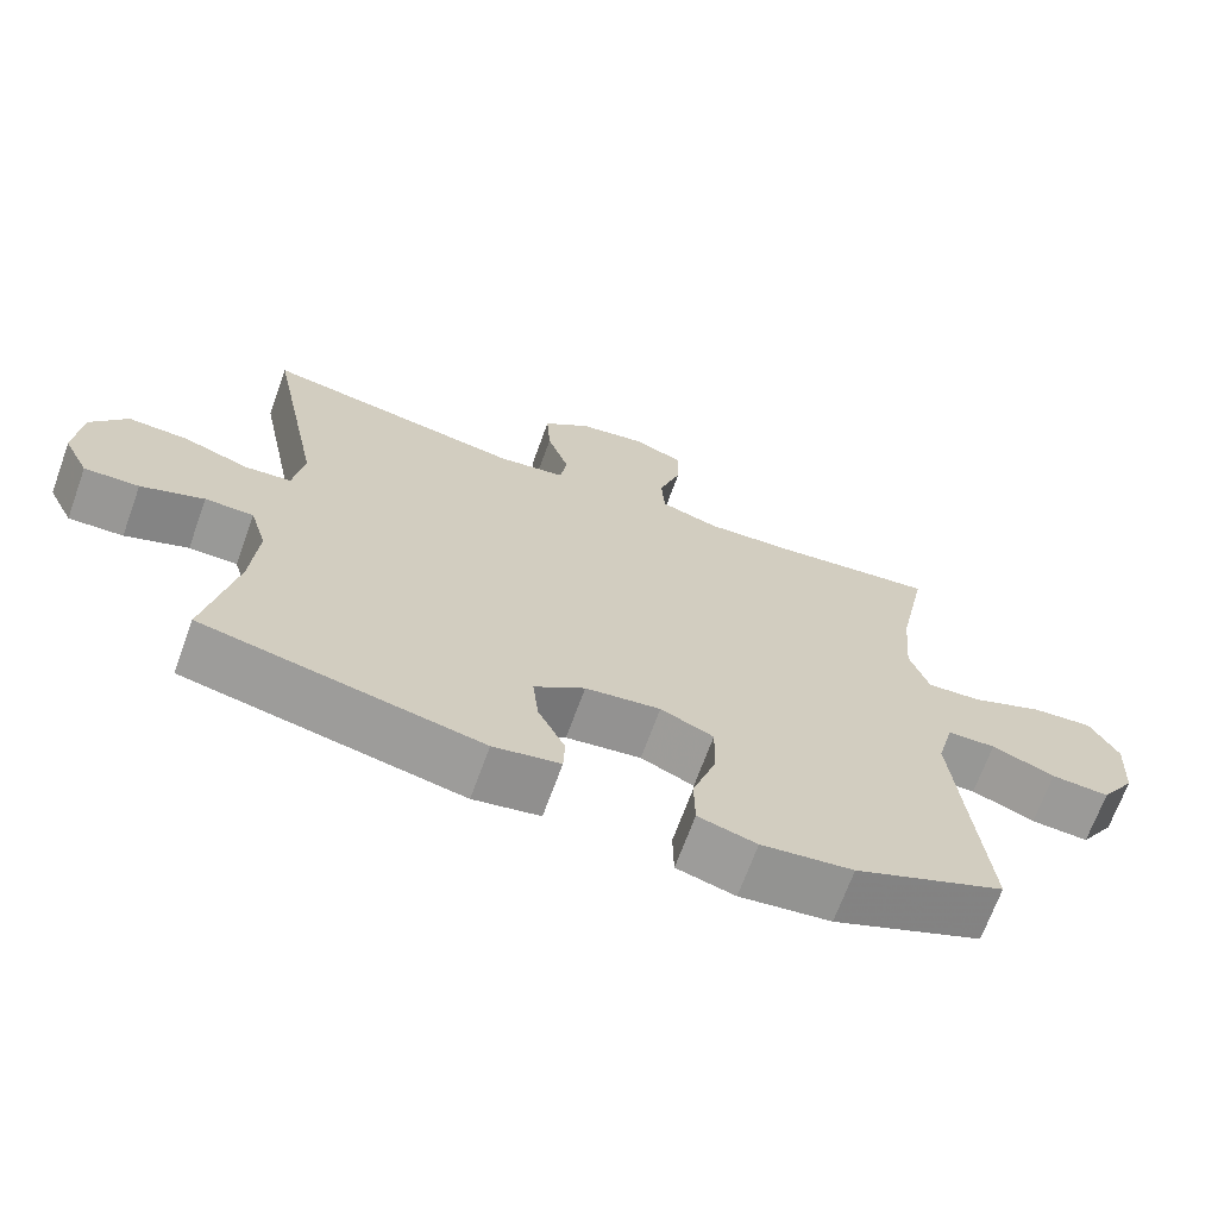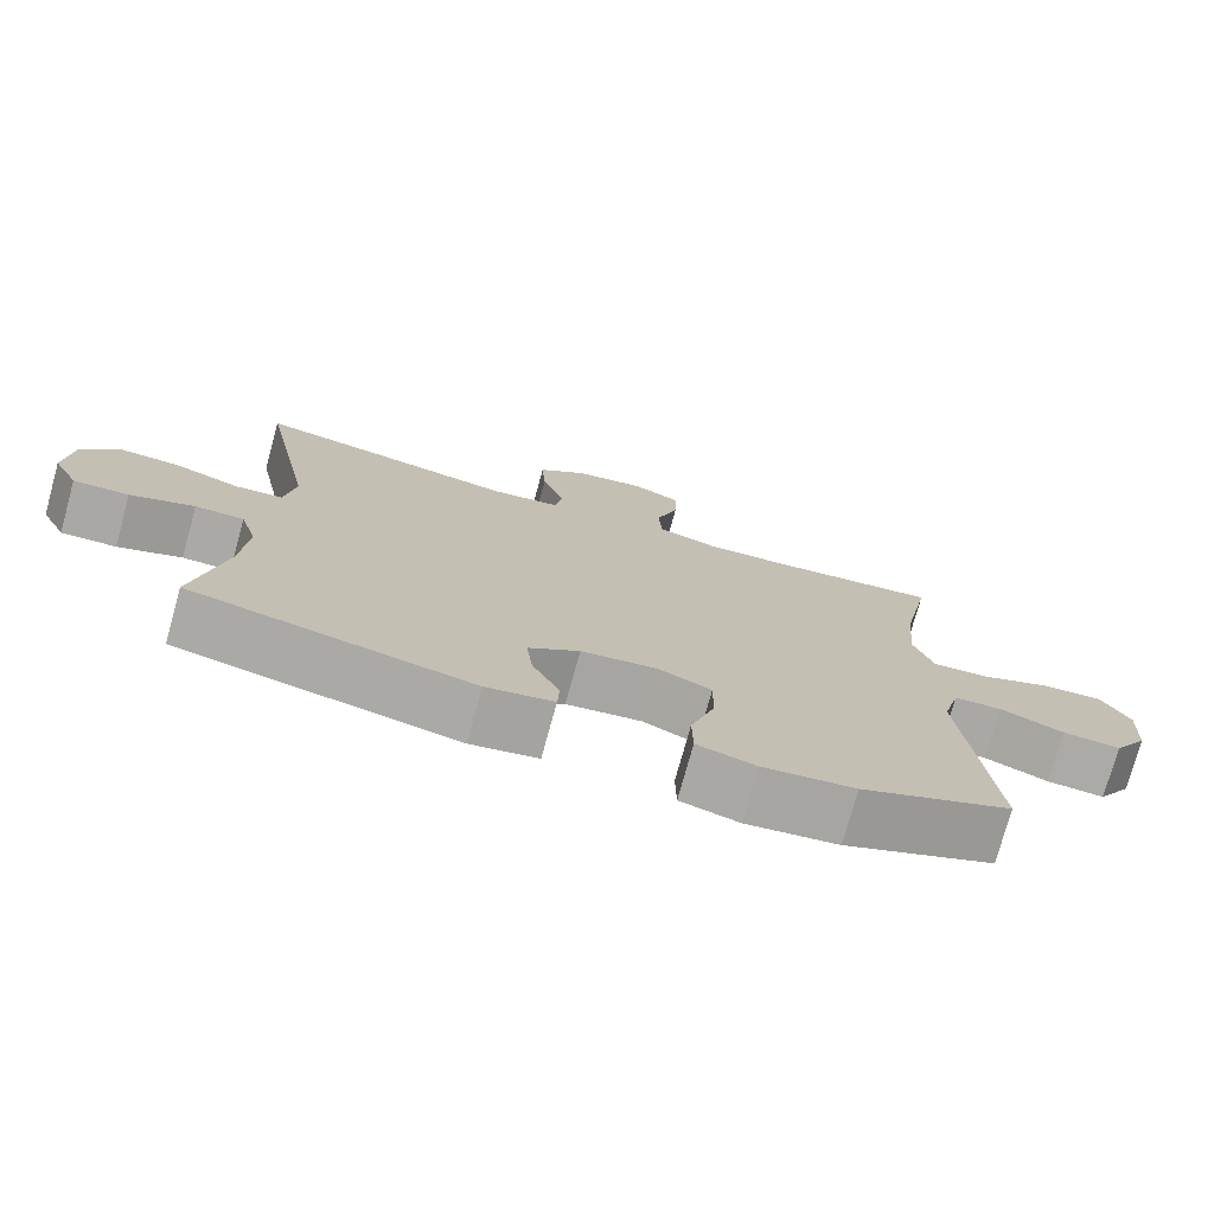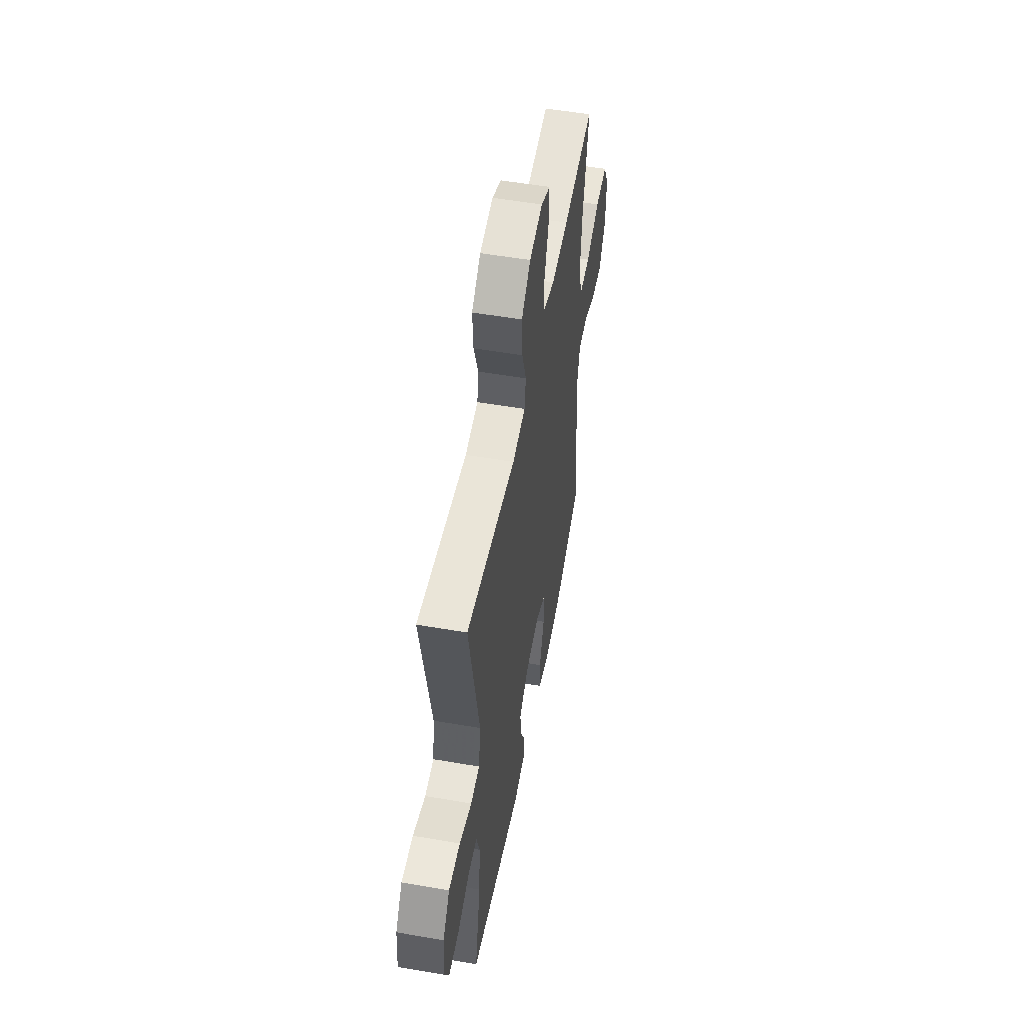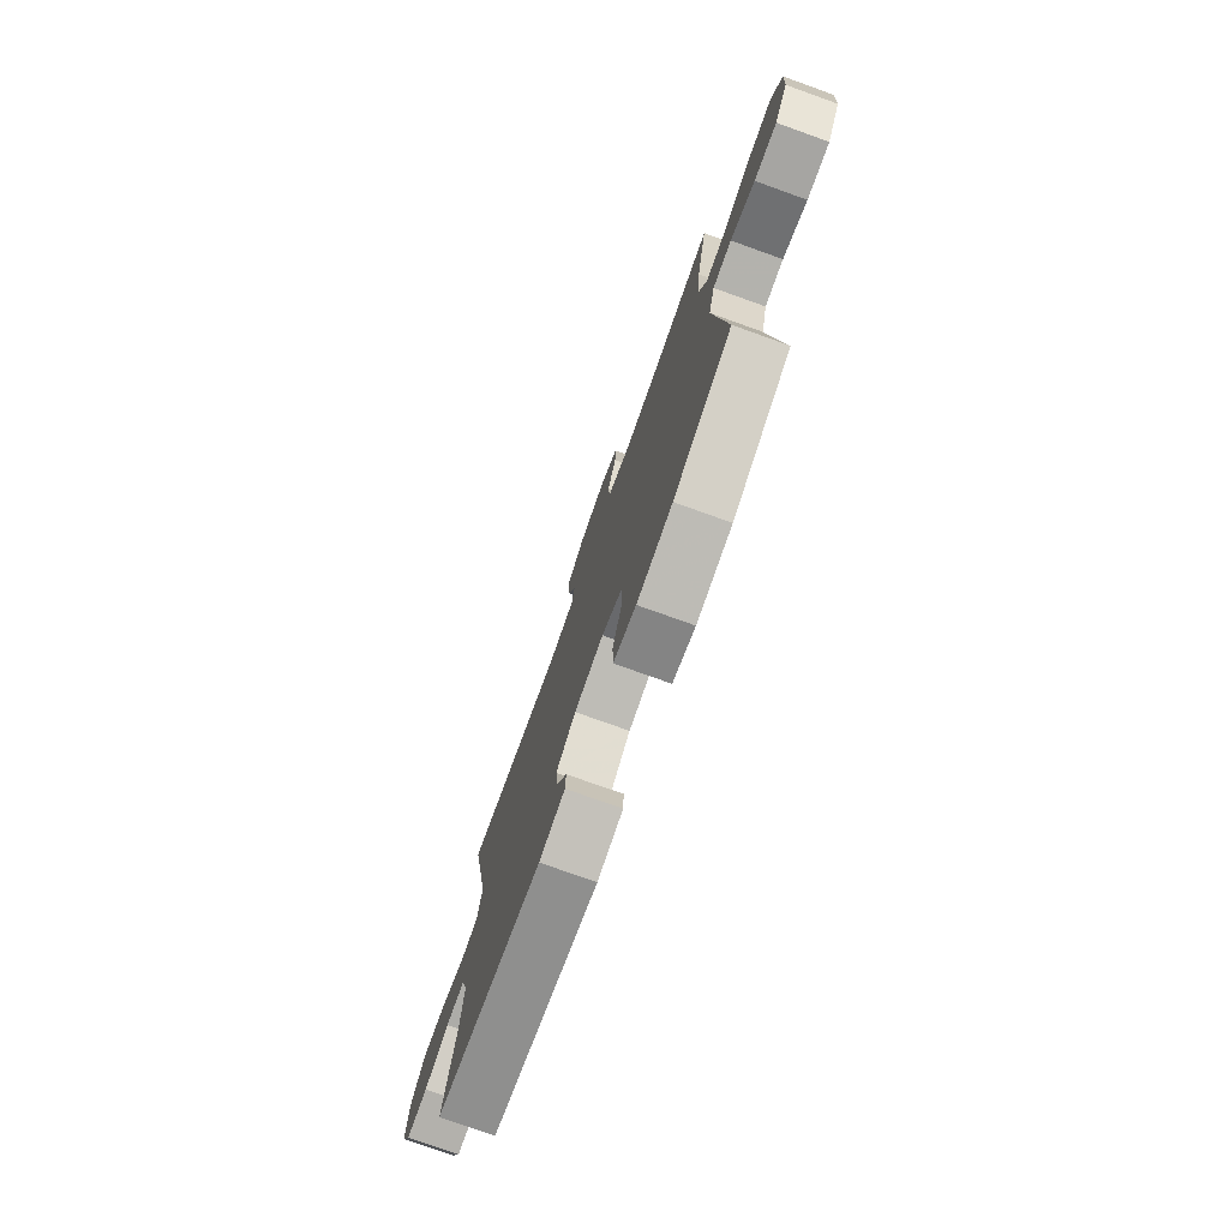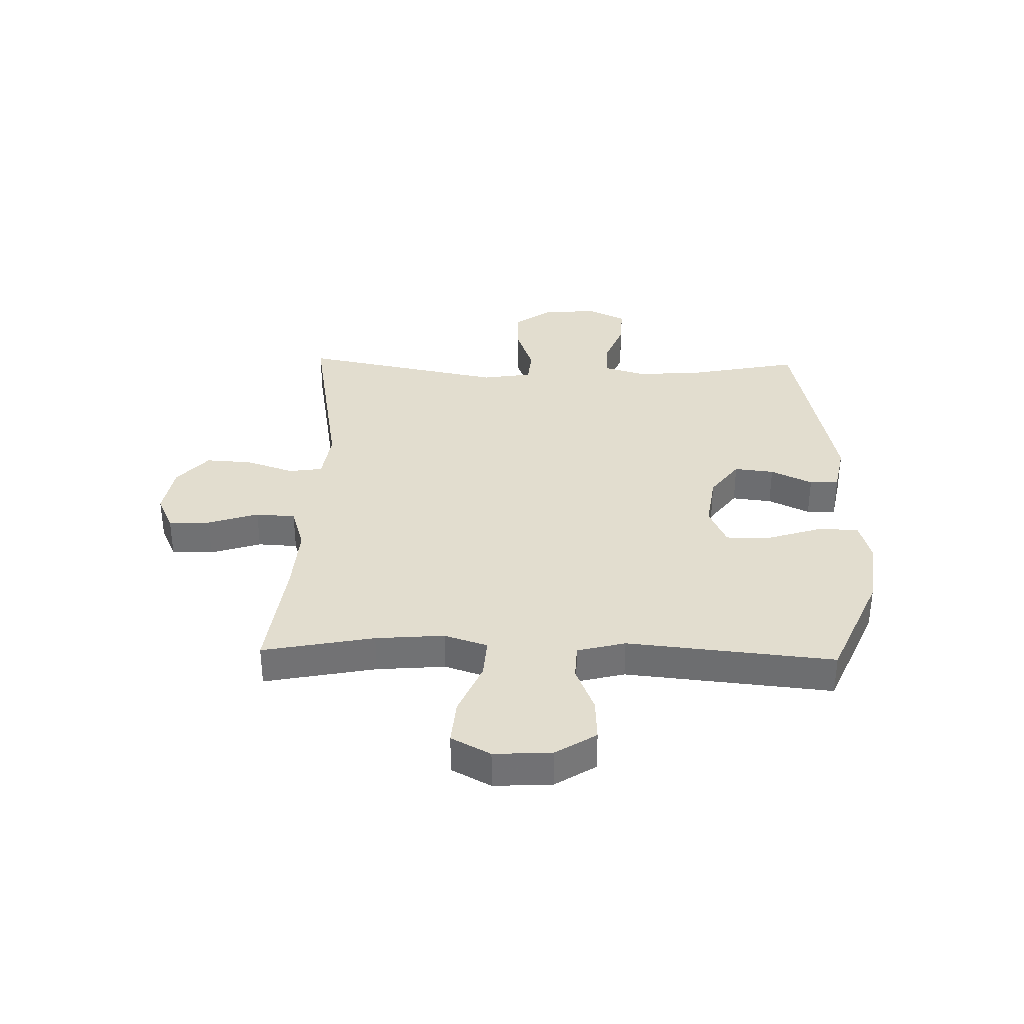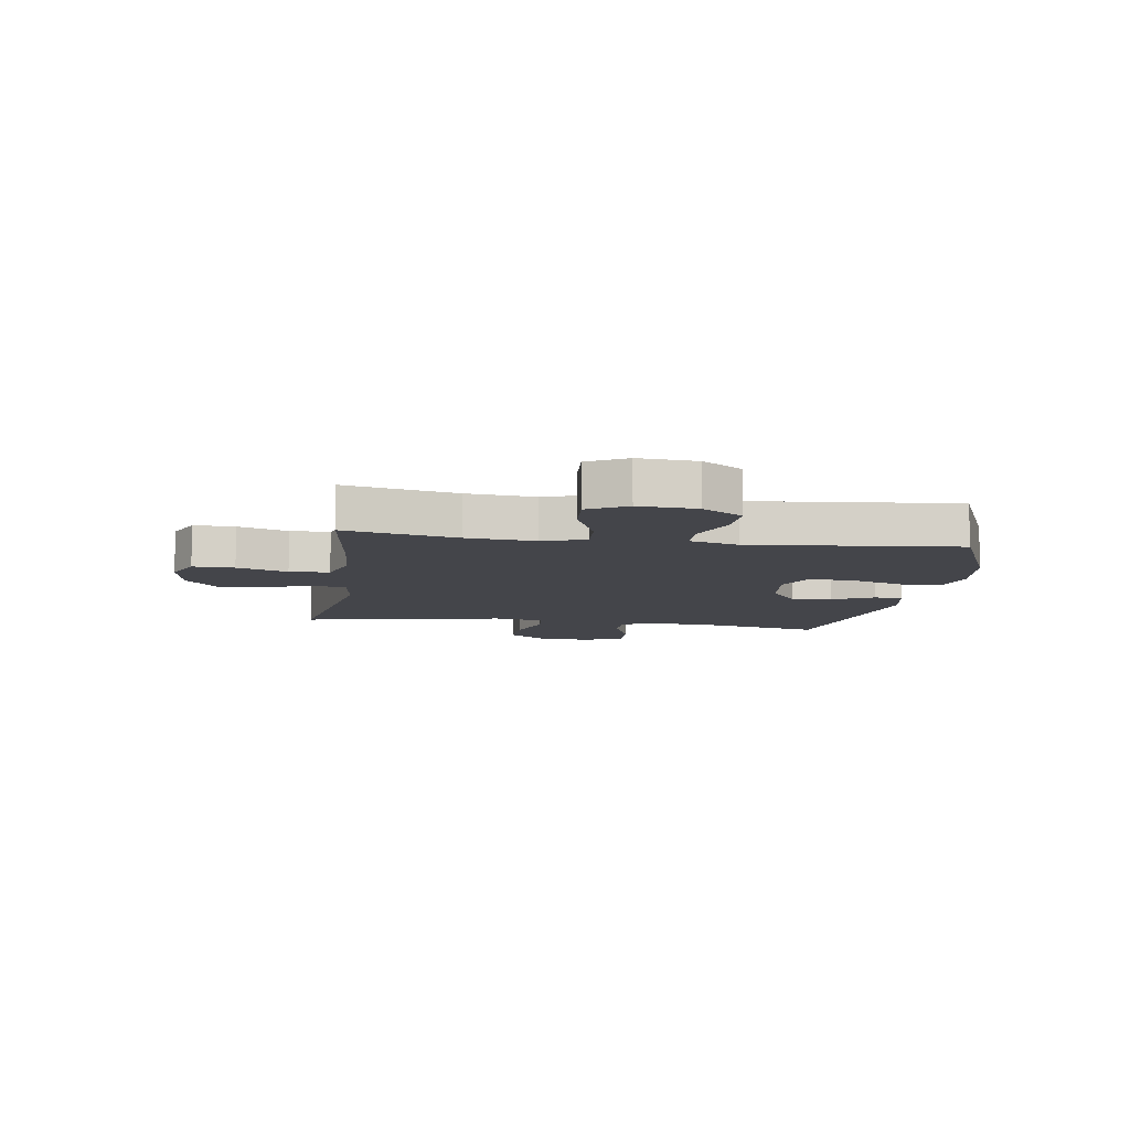
<metadata>
{"format":"obj","ext":"obj","renderer":"f3d","projection":"perspective","resolution":1024,"background":"white","views":[{"elev":-68.8,"azim":-20.0,"up":"+Z"},{"elev":-75.5,"azim":-15.5,"up":"+Z"},{"elev":53.5,"azim":-79.5,"up":"+Z"},{"elev":-76.7,"azim":70.3,"up":"+Z"},{"elev":34.8,"azim":91.5,"up":"+Y"},{"elev":-9.3,"azim":81.4,"up":"+Y"}]}
</metadata>
<code>
v -0.5 0.07 -0.5
v -0.461 0.07 -0.307
v -0.452 0.07 -0.19
v -0.474 0.07 -0.115
v -0.537 0.07 -0.115
v -0.619 0.07 -0.147
v -0.69 0.07 -0.15
v -0.723 0.07 -0.083
v -0.715 0.07 0.014
v -0.668 0.07 0.08
v -0.589 0.07 0.077
v -0.504 0.07 0.047
v -0.443 0.07 0.053
v -0.429 0.07 0.141
v -0.5 0.07 0.5
v -0.16 0.07 0.441
v -0.071 0.07 0.454
v -0.062 0.07 0.513
v -0.091 0.07 0.598
v -0.096 0.07 0.68
v -0.034 0.07 0.734
v 0.057 0.07 0.75
v 0.12 0.07 0.721
v 0.118 0.07 0.648
v 0.089 0.07 0.559
v 0.093 0.07 0.489
v 0.17 0.07 0.465
v 0.288 0.07 0.473
v 0.5 0.07 0.5
v 0.461 0.07 0.303
v 0.451 0.07 0.182
v 0.476 0.07 0.106
v 0.547 0.07 0.111
v 0.641 0.07 0.151
v 0.721 0.07 0.158
v 0.758 0.07 0.089
v 0.752 0.07 -0.013
v 0.707 0.07 -0.084
v 0.631 0.07 -0.08
v 0.549 0.07 -0.047
v 0.486 0.07 -0.05
v 0.464 0.07 -0.135
v 0.5 0.07 -0.5
v 0.305 0.07 -0.584
v 0.186 0.07 -0.6
v 0.11 0.07 -0.579
v 0.109 0.07 -0.507
v 0.14 0.07 -0.411
v 0.141 0.07 -0.332
v 0.072 0.07 -0.301
v -0.026 0.07 -0.315
v -0.092 0.07 -0.364
v -0.084 0.07 -0.434
v -0.049 0.07 -0.507
v -0.051 0.07 -0.558
v -0.138 0.07 -0.575
v -0.5 0 -0.5
v -0.461 0 -0.307
v -0.452 0 -0.19
v -0.474 0 -0.115
v -0.537 0 -0.115
v -0.619 0 -0.147
v -0.69 0 -0.15
v -0.723 0 -0.083
v -0.715 0 0.014
v -0.668 0 0.08
v -0.589 0 0.077
v -0.504 0 0.047
v -0.443 0 0.053
v -0.429 0 0.141
v -0.5 0 0.5
v -0.16 0 0.441
v -0.071 0 0.454
v -0.062 0 0.513
v -0.091 0 0.598
v -0.096 0 0.68
v -0.034 0 0.734
v 0.057 0 0.75
v 0.12 0 0.721
v 0.118 0 0.648
v 0.089 0 0.559
v 0.093 0 0.489
v 0.17 0 0.465
v 0.288 0 0.473
v 0.5 0 0.5
v 0.461 0 0.303
v 0.451 0 0.182
v 0.476 0 0.106
v 0.547 0 0.111
v 0.641 0 0.151
v 0.721 0 0.158
v 0.758 0 0.089
v 0.752 0 -0.013
v 0.707 0 -0.084
v 0.631 0 -0.08
v 0.549 0 -0.047
v 0.486 0 -0.05
v 0.464 0 -0.135
v 0.5 0 -0.5
v 0.305 0 -0.584
v 0.186 0 -0.6
v 0.11 0 -0.579
v 0.109 0 -0.507
v 0.14 0 -0.411
v 0.141 0 -0.332
v 0.072 0 -0.301
v -0.026 0 -0.315
v -0.092 0 -0.364
v -0.084 0 -0.434
v -0.049 0 -0.507
v -0.051 0 -0.558
v -0.138 0 -0.575
f 53 54 55 56
f 52 53 56 1
f 51 52 1 2
f 50 51 2 3
f 45 46 47 48
f 45 48 49
f 42 43 44 45
f 41 42 45 49
f 37 38 39 40
f 37 40 41
f 36 37 41
f 33 34 35 36
f 32 33 36 41
f 31 32 41 49
f 28 29 30
f 27 28 30 31
f 26 27 31 49
f 22 23 24 25
f 22 25 26
f 18 19 20 21
f 18 21 22 26
f 14 15 16
f 13 14 16 17
f 9 10 11 12
f 9 12 13
f 8 9 13
f 5 6 7 8
f 4 5 8 13
f 50 3 4 13
f 49 50 13 17
f 17 18 26 49
f 112 111 110 109
f 57 112 109 108
f 58 57 108 107
f 59 58 107 106
f 104 103 102 101
f 105 104 101
f 101 100 99 98
f 105 101 98 97
f 96 95 94 93
f 97 96 93
f 97 93 92
f 92 91 90 89
f 97 92 89 88
f 105 97 88 87
f 86 85 84
f 87 86 84 83
f 105 87 83 82
f 81 80 79 78
f 82 81 78
f 77 76 75 74
f 82 78 77 74
f 72 71 70
f 73 72 70 69
f 68 67 66 65
f 69 68 65
f 69 65 64
f 64 63 62 61
f 69 64 61 60
f 69 60 59 106
f 73 69 106 105
f 105 82 74 73
f 1 57 58 2
f 2 58 59 3
f 3 59 60 4
f 4 60 61 5
f 5 61 62 6
f 6 62 63 7
f 7 63 64 8
f 8 64 65 9
f 9 65 66 10
f 10 66 67 11
f 11 67 68 12
f 12 68 69 13
f 13 69 70 14
f 14 70 71 15
f 15 71 72 16
f 16 72 73 17
f 17 73 74 18
f 18 74 75 19
f 19 75 76 20
f 20 76 77 21
f 21 77 78 22
f 22 78 79 23
f 23 79 80 24
f 24 80 81 25
f 25 81 82 26
f 26 82 83 27
f 27 83 84 28
f 28 84 85 29
f 29 85 86 30
f 30 86 87 31
f 31 87 88 32
f 32 88 89 33
f 33 89 90 34
f 34 90 91 35
f 35 91 92 36
f 36 92 93 37
f 37 93 94 38
f 38 94 95 39
f 39 95 96 40
f 40 96 97 41
f 41 97 98 42
f 42 98 99 43
f 43 99 100 44
f 44 100 101 45
f 45 101 102 46
f 46 102 103 47
f 47 103 104 48
f 48 104 105 49
f 49 105 106 50
f 50 106 107 51
f 51 107 108 52
f 52 108 109 53
f 53 109 110 54
f 54 110 111 55
f 55 111 112 56
f 56 112 57 1

</code>
